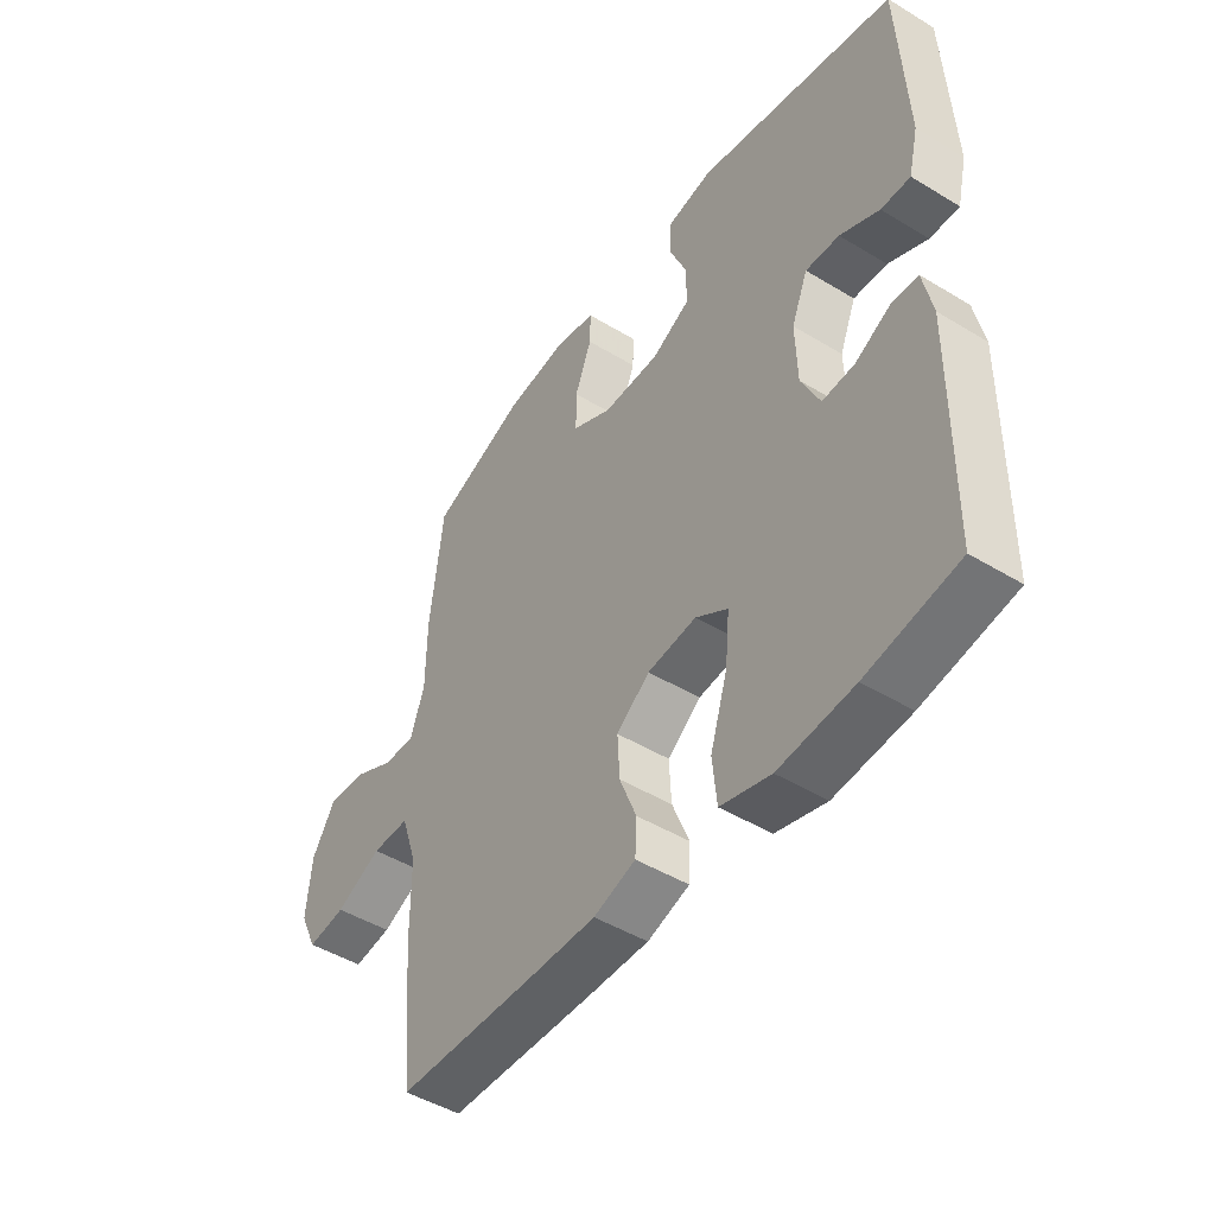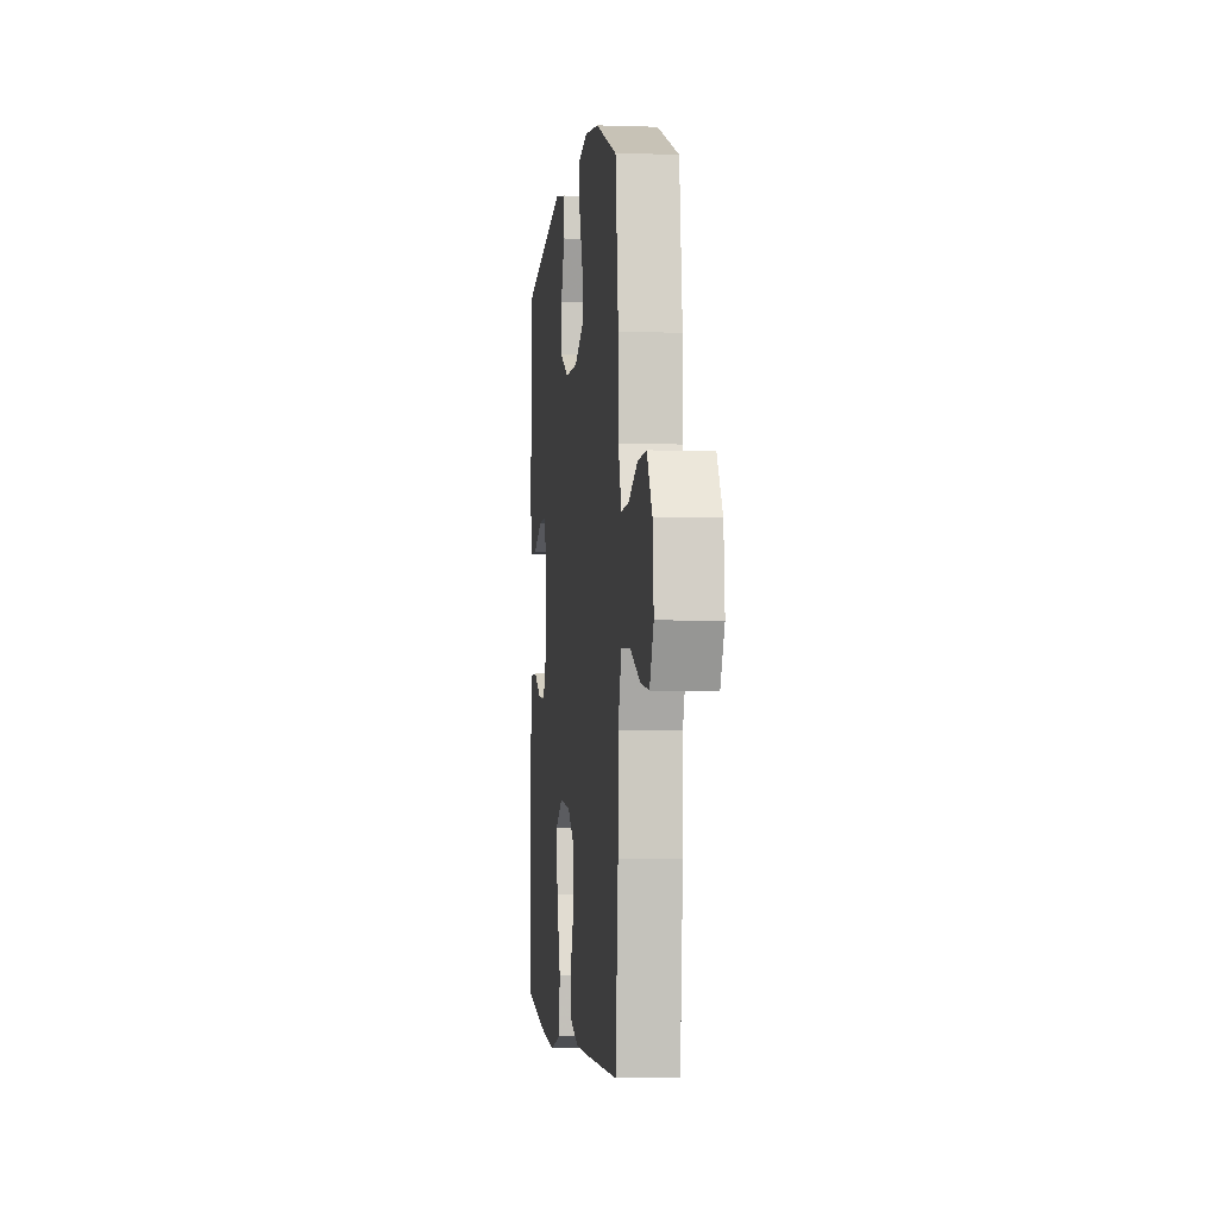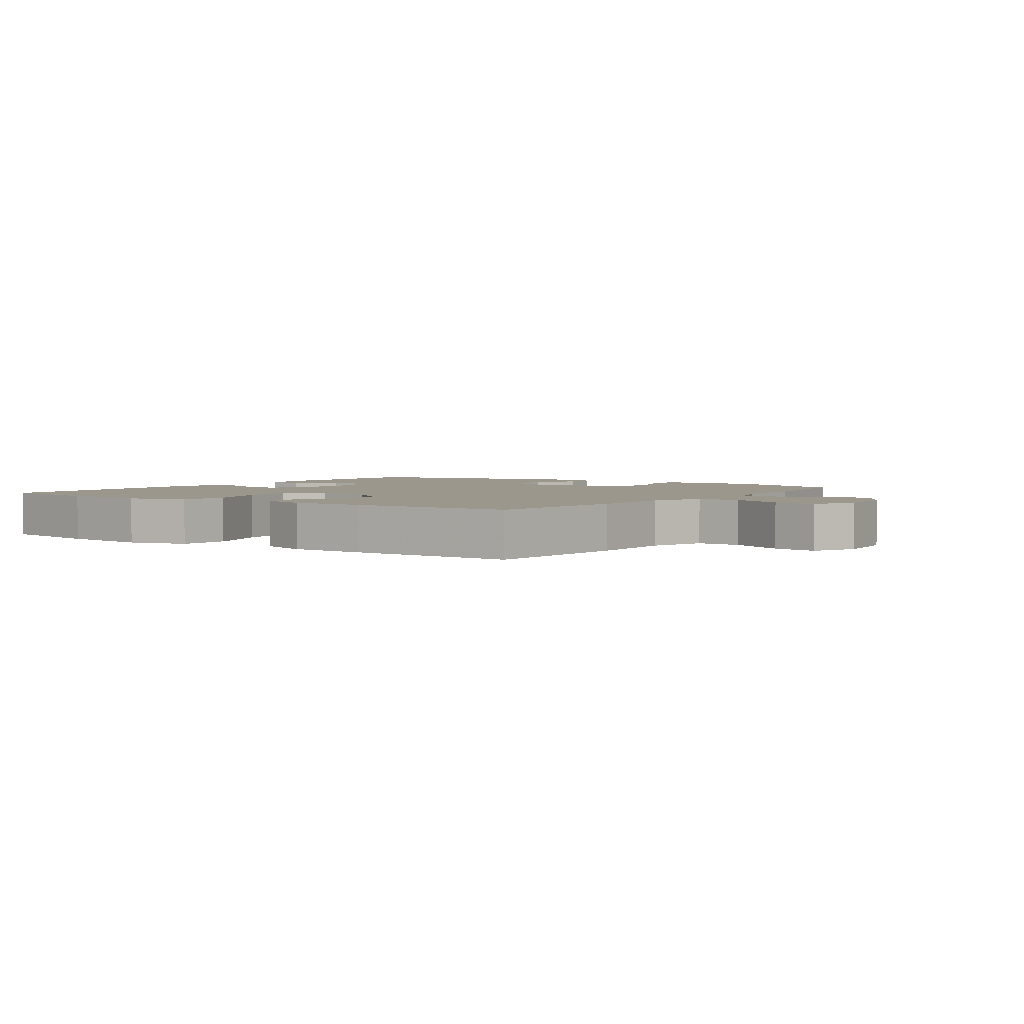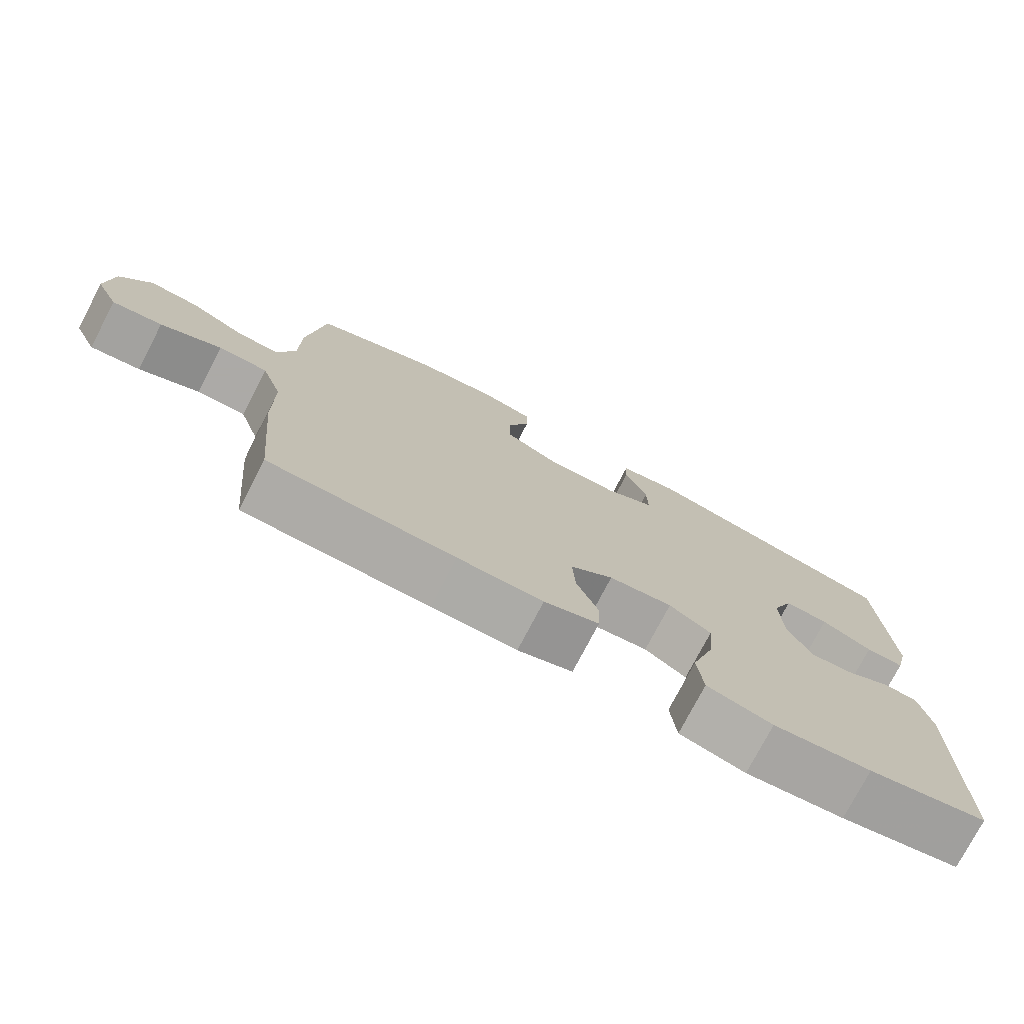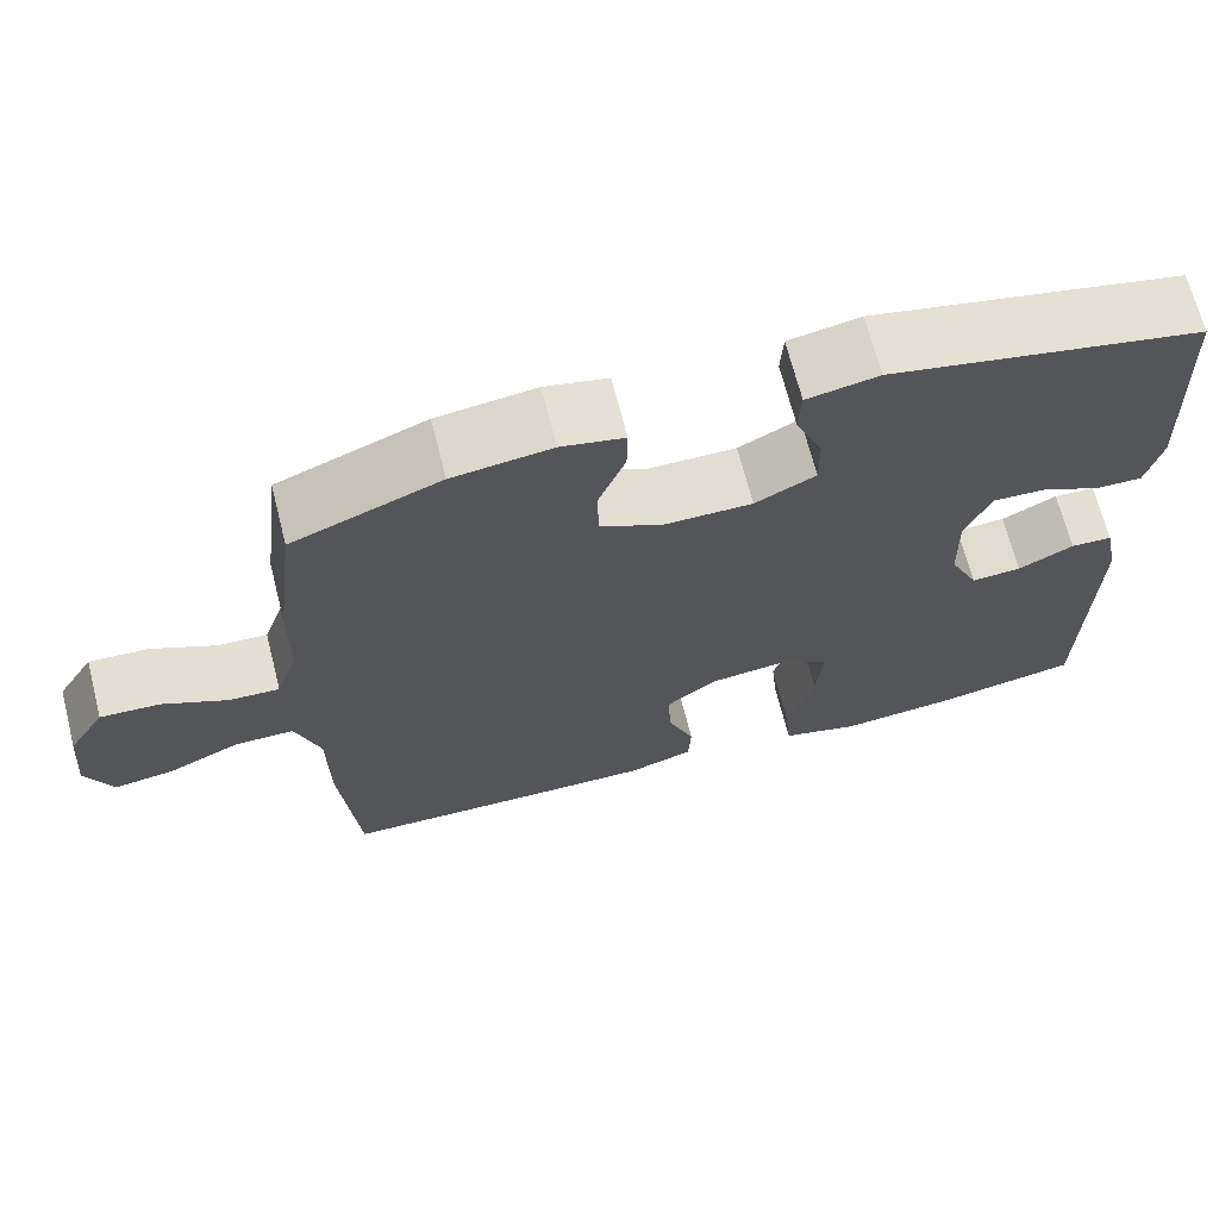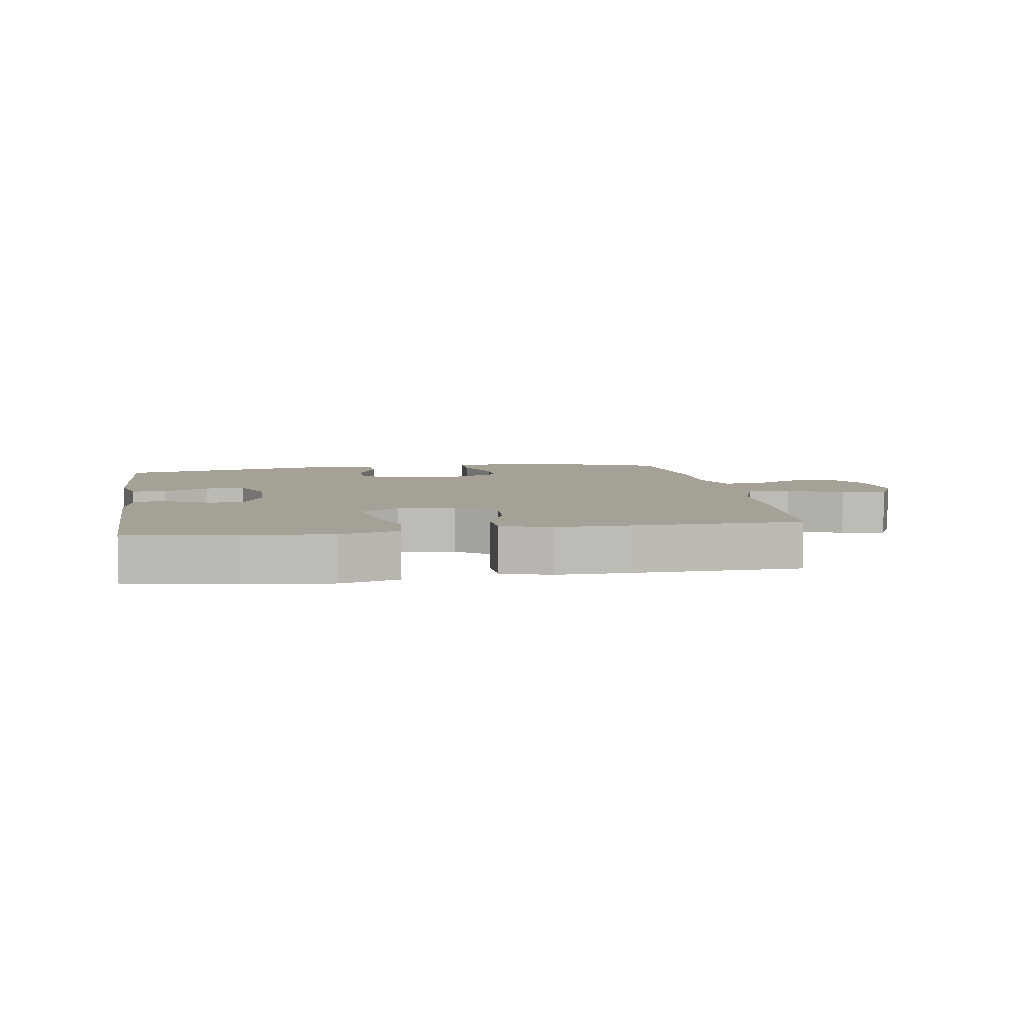
<metadata>
{"format":"obj","ext":"obj","renderer":"f3d","projection":"perspective","resolution":1024,"background":"white","views":[{"elev":-47.1,"azim":55.5,"up":"+Z"},{"elev":-2.7,"azim":-96.8,"up":"+Z"},{"elev":2.9,"azim":-144.8,"up":"+Y"},{"elev":-76.0,"azim":-27.5,"up":"+Z"},{"elev":68.1,"azim":-14.3,"up":"+Z"},{"elev":6.2,"azim":170.7,"up":"+Y"}]}
</metadata>
<code>
v 0.5 0.07 0.5
v 0.514 0.07 0.203
v 0.496 0.07 0.128
v 0.442 0.07 0.129
v 0.37 0.07 0.163
v 0.308 0.07 0.166
v 0.278 0.07 0.093
v 0.281 0.07 -0.01
v 0.315 0.07 -0.082
v 0.374 0.07 -0.078
v 0.439 0.07 -0.044
v 0.488 0.07 -0.046
v 0.505 0.07 -0.129
v 0.5 0.07 -0.5
v 0.332 0.07 -0.531
v 0.194 0.07 -0.544
v 0.102 0.07 -0.519
v 0.094 0.07 -0.44
v 0.126 0.07 -0.338
v 0.134 0.07 -0.252
v 0.075 0.07 -0.214
v -0.015 0.07 -0.224
v -0.076 0.07 -0.271
v -0.072 0.07 -0.344
v -0.041 0.07 -0.422
v -0.044 0.07 -0.482
v -0.121 0.07 -0.507
v -0.24 0.07 -0.506
v -0.5 0.07 -0.5
v -0.521 0.07 -0.265
v -0.522 0.07 -0.128
v -0.551 0.07 -0.041
v -0.62 0.07 -0.041
v -0.705 0.07 -0.08
v -0.775 0.07 -0.09
v -0.807 0.07 -0.022
v -0.798 0.07 0.079
v -0.755 0.07 0.149
v -0.685 0.07 0.145
v -0.61 0.07 0.108
v -0.551 0.07 0.105
v -0.525 0.07 0.18
v -0.524 0.07 0.301
v -0.5 0.07 0.5
v -0.326 0.07 0.569
v -0.21 0.07 0.584
v -0.136 0.07 0.568
v -0.137 0.07 0.511
v -0.168 0.07 0.431
v -0.168 0.07 0.36
v -0.095 0.07 0.323
v 0.009 0.07 0.323
v 0.08 0.07 0.36
v 0.079 0.07 0.428
v 0.047 0.07 0.505
v 0.05 0.07 0.561
v 0.134 0.07 0.577
v 0.5 0 0.5
v 0.514 0 0.203
v 0.496 0 0.128
v 0.442 0 0.129
v 0.37 0 0.163
v 0.308 0 0.166
v 0.278 0 0.093
v 0.281 0 -0.01
v 0.315 0 -0.082
v 0.374 0 -0.078
v 0.439 0 -0.044
v 0.488 0 -0.046
v 0.505 0 -0.129
v 0.5 0 -0.5
v 0.332 0 -0.531
v 0.194 0 -0.544
v 0.102 0 -0.519
v 0.094 0 -0.44
v 0.126 0 -0.338
v 0.134 0 -0.252
v 0.075 0 -0.214
v -0.015 0 -0.224
v -0.076 0 -0.271
v -0.072 0 -0.344
v -0.041 0 -0.422
v -0.044 0 -0.482
v -0.121 0 -0.507
v -0.24 0 -0.506
v -0.5 0 -0.5
v -0.521 0 -0.265
v -0.522 0 -0.128
v -0.551 0 -0.041
v -0.62 0 -0.041
v -0.705 0 -0.08
v -0.775 0 -0.09
v -0.807 0 -0.022
v -0.798 0 0.079
v -0.755 0 0.149
v -0.685 0 0.145
v -0.61 0 0.108
v -0.551 0 0.105
v -0.525 0 0.18
v -0.524 0 0.301
v -0.5 0 0.5
v -0.326 0 0.569
v -0.21 0 0.584
v -0.136 0 0.568
v -0.137 0 0.511
v -0.168 0 0.431
v -0.168 0 0.36
v -0.095 0 0.323
v 0.009 0 0.323
v 0.08 0 0.36
v 0.079 0 0.428
v 0.047 0 0.505
v 0.05 0 0.561
v 0.134 0 0.577
f 54 55 56 57
f 53 54 57 1
f 52 53 1 2
f 51 52 2 3
f 46 47 48 49
f 46 49 50
f 45 46 50
f 42 43 44 45
f 41 42 45 50
f 37 38 39 40
f 37 40 41
f 36 37 41
f 33 34 35 36
f 32 33 36 41
f 31 32 41 50
f 24 25 26 27
f 23 24 27 28
f 16 17 18 19
f 16 19 20
f 15 16 20
f 14 15 20
f 13 14 20
f 10 11 12 13
f 9 10 13 20
f 8 9 20 21
f 3 4 5
f 51 3 5
f 51 5 6
f 30 31 50 51
f 30 51 6 7
f 23 28 29 30
f 22 23 30 7
f 7 8 21 22
f 114 113 112 111
f 58 114 111 110
f 59 58 110 109
f 60 59 109 108
f 106 105 104 103
f 107 106 103
f 107 103 102
f 102 101 100 99
f 107 102 99 98
f 97 96 95 94
f 98 97 94
f 98 94 93
f 93 92 91 90
f 98 93 90 89
f 107 98 89 88
f 84 83 82 81
f 85 84 81 80
f 76 75 74 73
f 77 76 73
f 77 73 72
f 77 72 71
f 77 71 70
f 70 69 68 67
f 77 70 67 66
f 78 77 66 65
f 62 61 60
f 62 60 108
f 63 62 108
f 108 107 88 87
f 64 63 108 87
f 87 86 85 80
f 64 87 80 79
f 79 78 65 64
f 1 58 59 2
f 2 59 60 3
f 3 60 61 4
f 4 61 62 5
f 5 62 63 6
f 6 63 64 7
f 7 64 65 8
f 8 65 66 9
f 9 66 67 10
f 10 67 68 11
f 11 68 69 12
f 12 69 70 13
f 13 70 71 14
f 14 71 72 15
f 15 72 73 16
f 16 73 74 17
f 17 74 75 18
f 18 75 76 19
f 19 76 77 20
f 20 77 78 21
f 21 78 79 22
f 22 79 80 23
f 23 80 81 24
f 24 81 82 25
f 25 82 83 26
f 26 83 84 27
f 27 84 85 28
f 28 85 86 29
f 29 86 87 30
f 30 87 88 31
f 31 88 89 32
f 32 89 90 33
f 33 90 91 34
f 34 91 92 35
f 35 92 93 36
f 36 93 94 37
f 37 94 95 38
f 38 95 96 39
f 39 96 97 40
f 40 97 98 41
f 41 98 99 42
f 42 99 100 43
f 43 100 101 44
f 44 101 102 45
f 45 102 103 46
f 46 103 104 47
f 47 104 105 48
f 48 105 106 49
f 49 106 107 50
f 50 107 108 51
f 51 108 109 52
f 52 109 110 53
f 53 110 111 54
f 54 111 112 55
f 55 112 113 56
f 56 113 114 57
f 57 114 58 1

</code>
